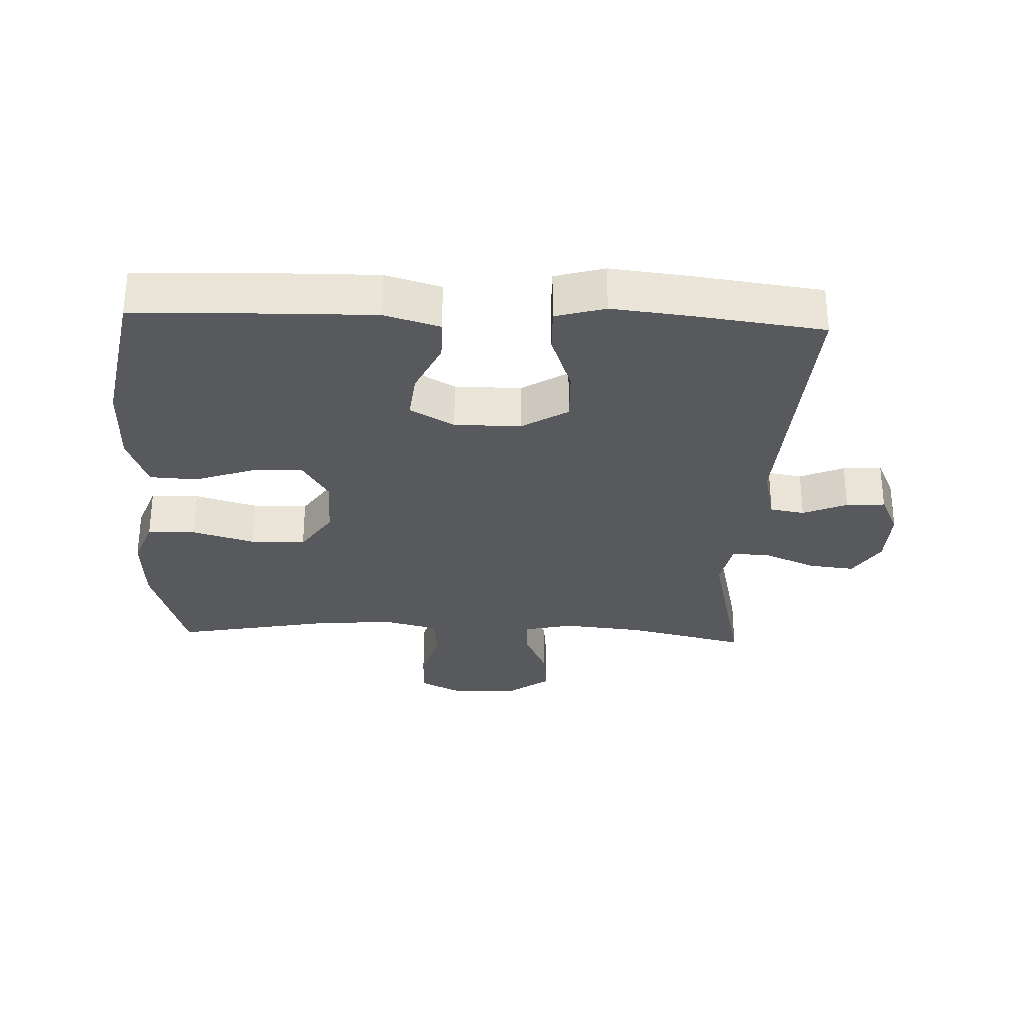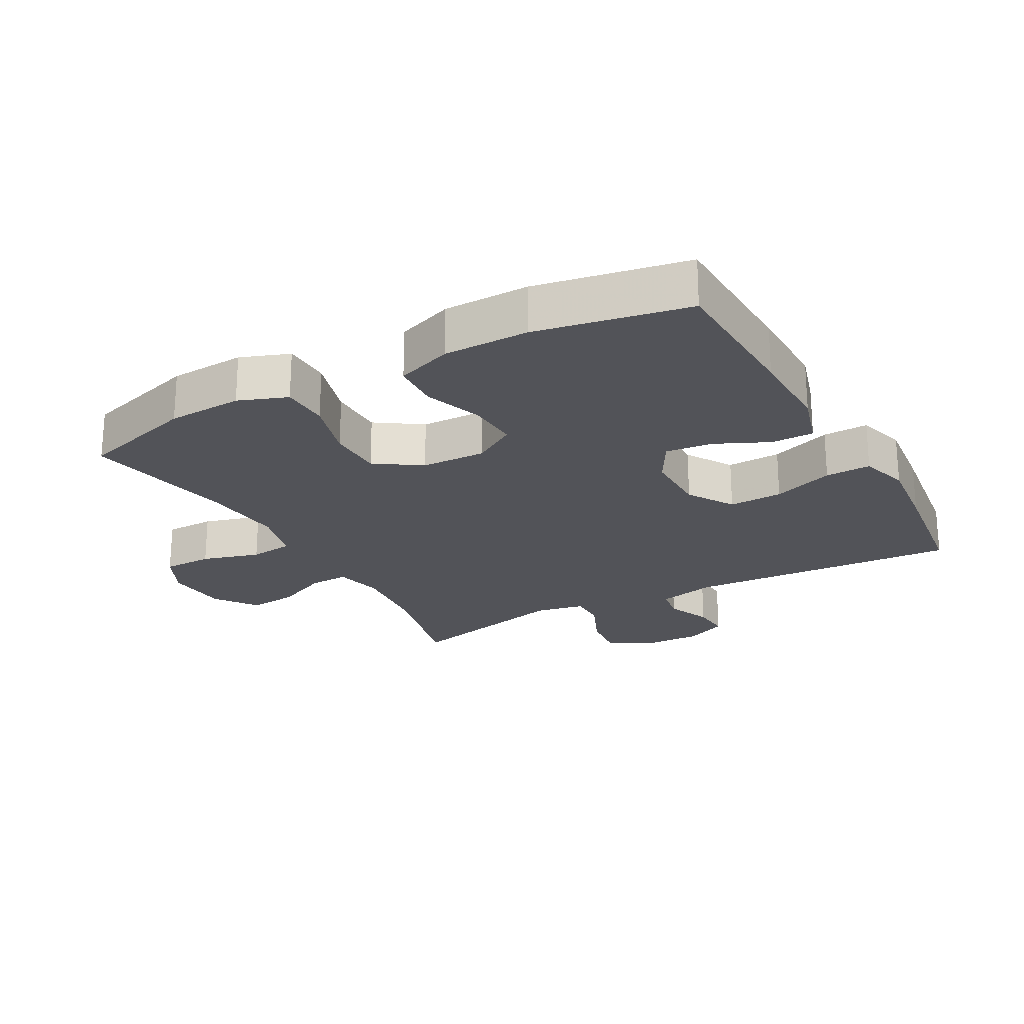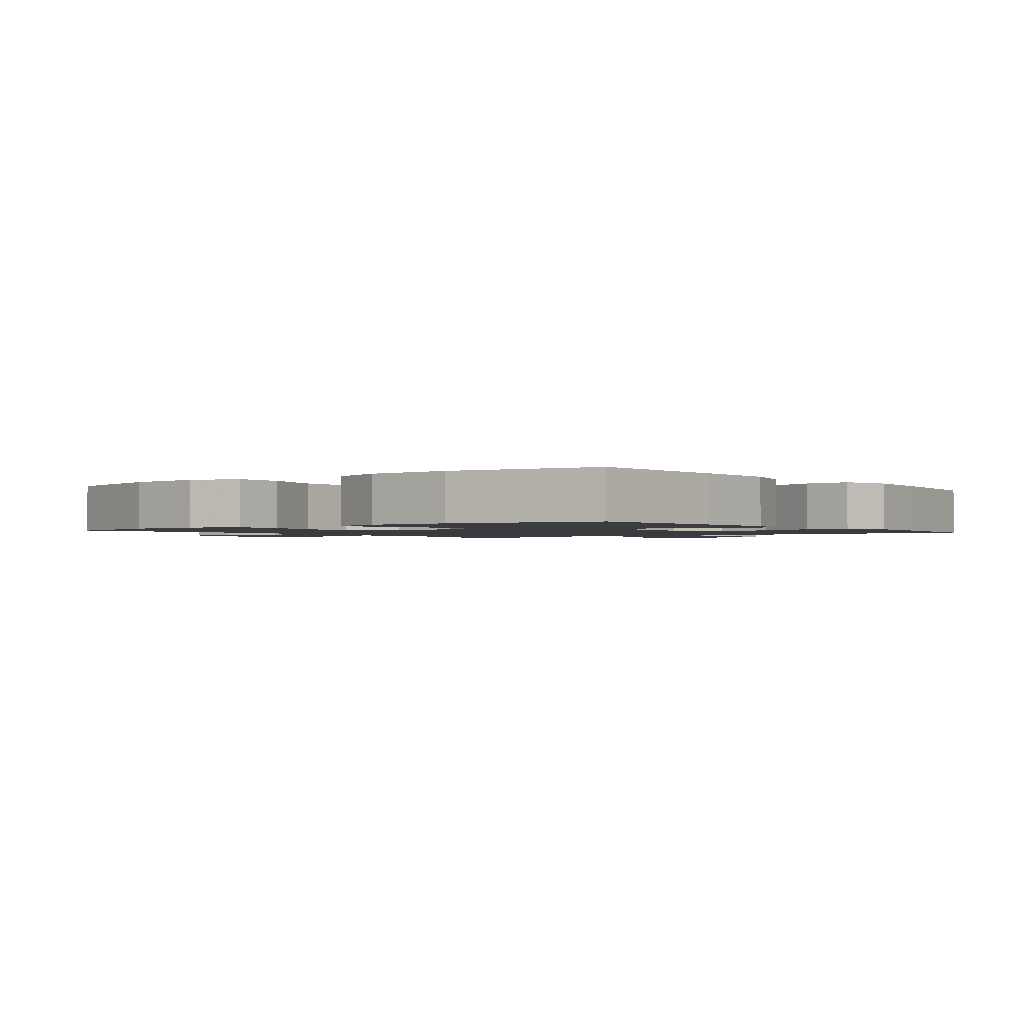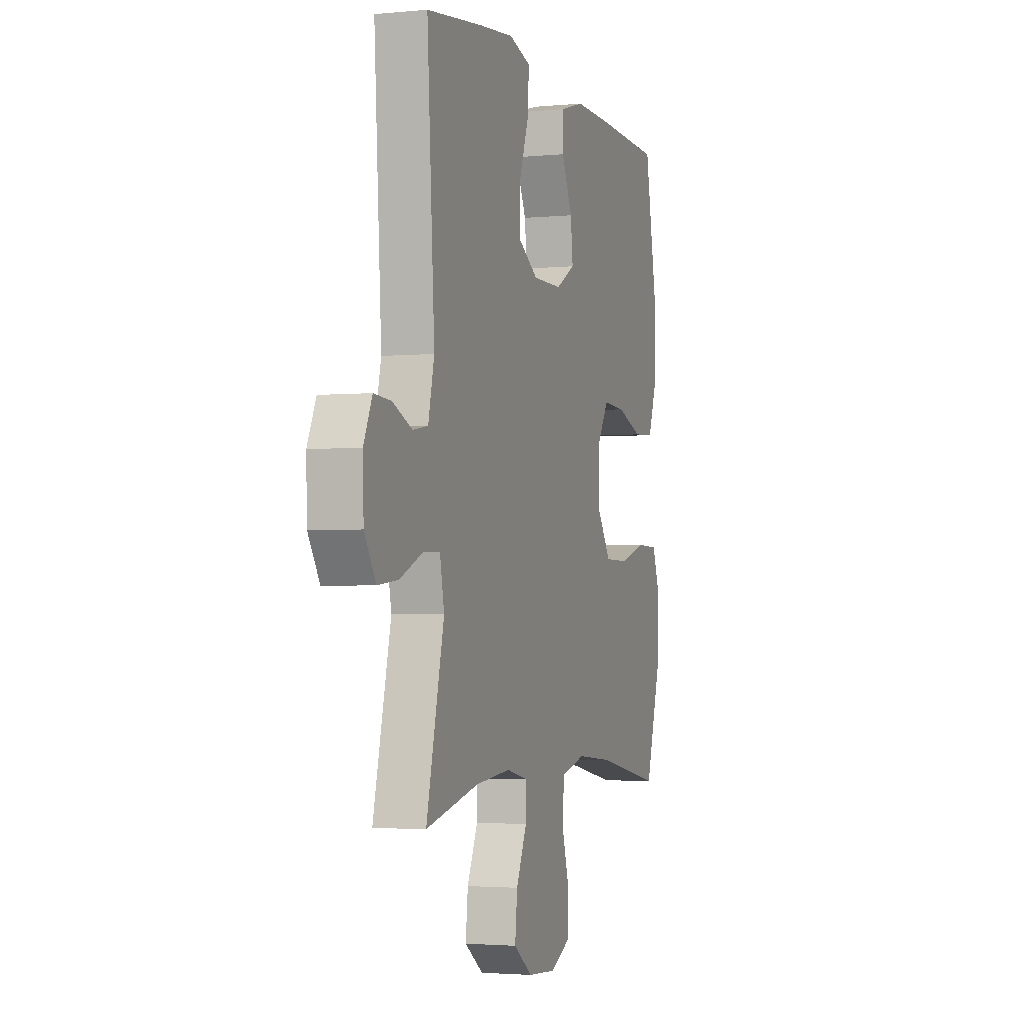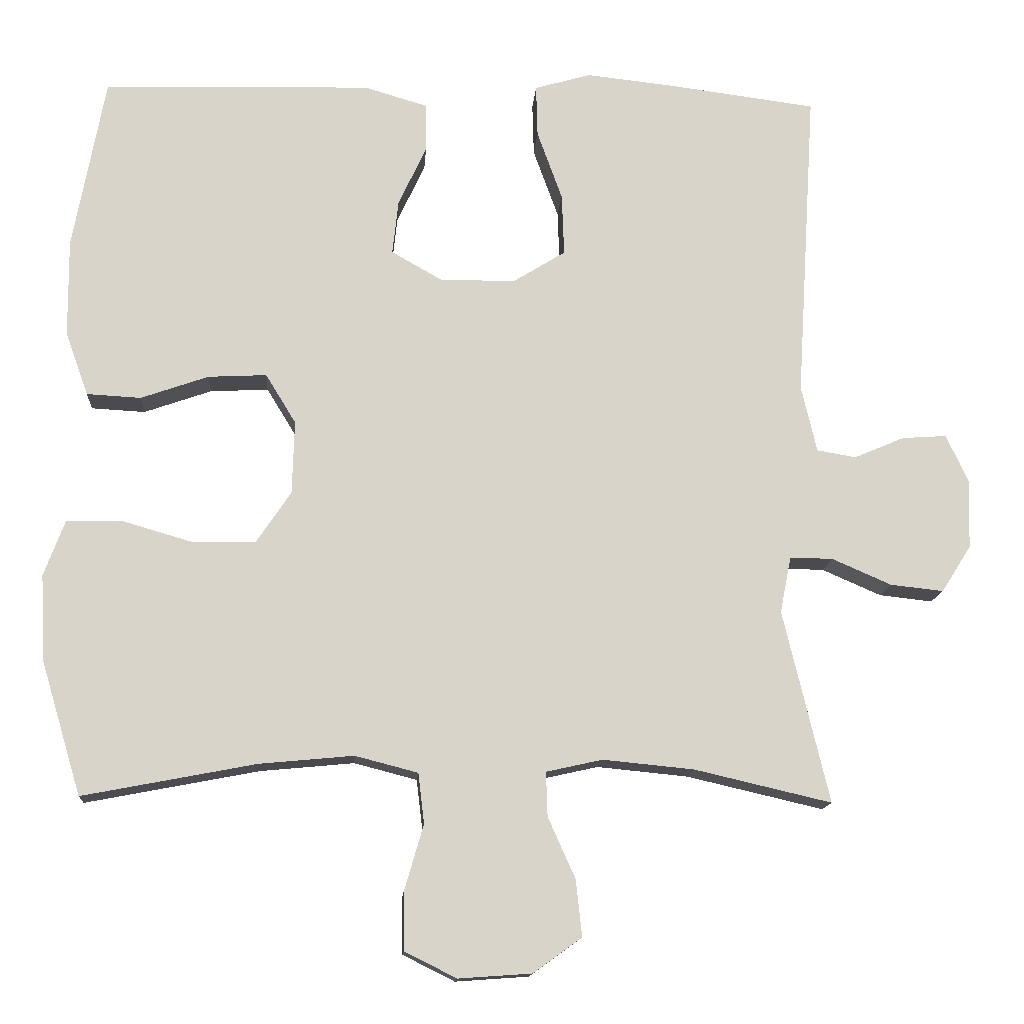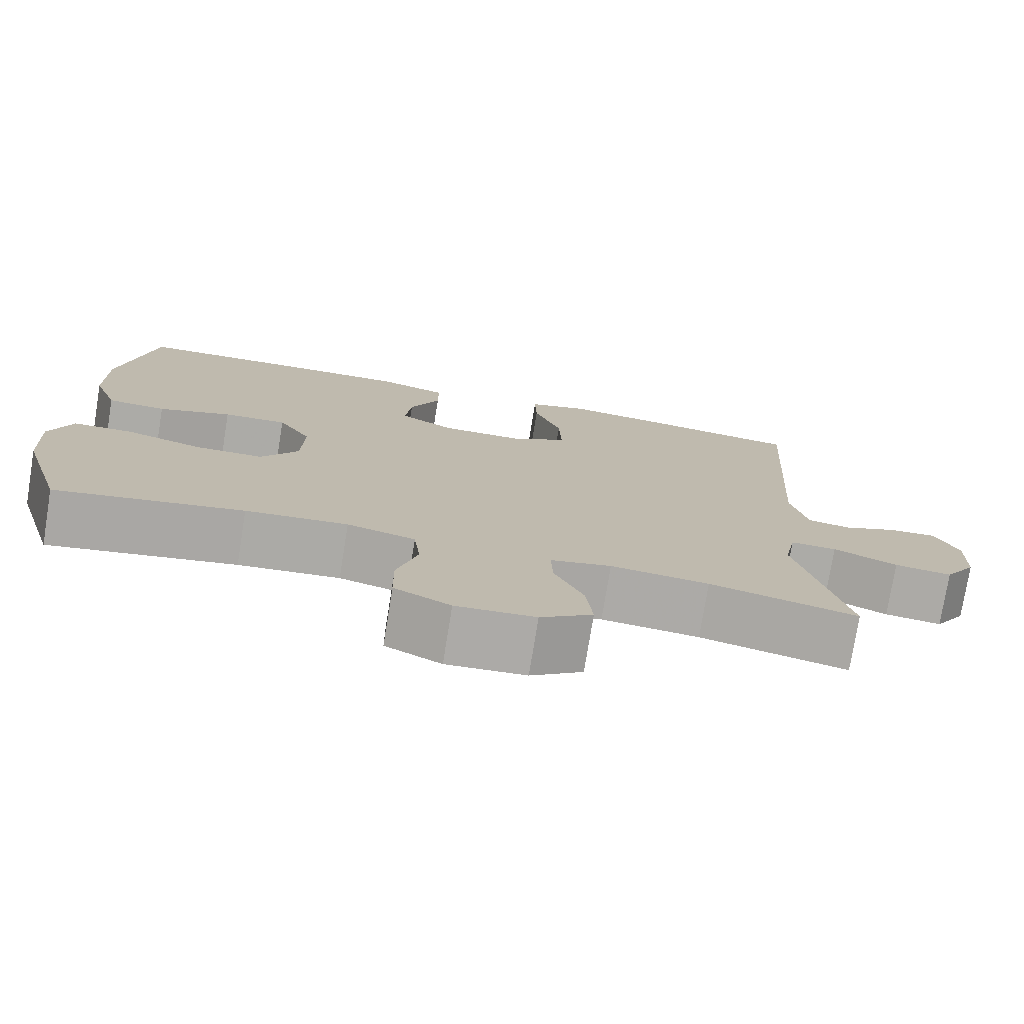
<metadata>
{"format":"obj","ext":"obj","renderer":"f3d","projection":"perspective","resolution":1024,"background":"white","views":[{"elev":-30.0,"azim":-2.4,"up":"+Y"},{"elev":-22.6,"azim":-61.1,"up":"+Y"},{"elev":-1.6,"azim":-52.2,"up":"+Y"},{"elev":-2.6,"azim":108.7,"up":"+Z"},{"elev":-13.8,"azim":-3.9,"up":"+Z"},{"elev":-76.3,"azim":-9.2,"up":"+Z"}]}
</metadata>
<code>
v 0.5 0.07 0.5
v 0.474 0.07 0.079
v 0.495 0.07 -0.011
v 0.548 0.07 -0.02
v 0.616 0.07 0.009
v 0.676 0.07 0.013
v 0.706 0.07 -0.052
v 0.703 0.07 -0.145
v 0.663 0.07 -0.208
v 0.591 0.07 -0.2
v 0.511 0.07 -0.165
v 0.453 0.07 -0.164
v 0.438 0.07 -0.24
v 0.5 0.07 -0.5
v 0.315 0.07 -0.457
v 0.192 0.07 -0.445
v 0.116 0.07 -0.462
v 0.118 0.07 -0.522
v 0.155 0.07 -0.604
v 0.163 0.07 -0.68
v 0.098 0.07 -0.727
v -0.001 0.07 -0.734
v -0.071 0.07 -0.699
v -0.072 0.07 -0.622
v -0.046 0.07 -0.533
v -0.054 0.07 -0.465
v -0.139 0.07 -0.443
v -0.266 0.07 -0.455
v -0.5 0.07 -0.5
v -0.554 0.07 -0.32
v -0.56 0.07 -0.204
v -0.532 0.07 -0.129
v -0.458 0.07 -0.127
v -0.362 0.07 -0.155
v -0.277 0.07 -0.154
v -0.23 0.07 -0.084
v -0.227 0.07 0.015
v -0.268 0.07 0.082
v -0.347 0.07 0.078
v -0.438 0.07 0.046
v -0.511 0.07 0.05
v -0.542 0.07 0.136
v -0.543 0.07 0.267
v -0.5 0.07 0.5
v -0.271 0.07 0.508
v -0.136 0.07 0.51
v -0.051 0.07 0.485
v -0.051 0.07 0.42
v -0.089 0.07 0.338
v -0.097 0.07 0.265
v -0.029 0.07 0.226
v 0.073 0.07 0.226
v 0.144 0.07 0.27
v 0.141 0.07 0.353
v 0.107 0.07 0.447
v 0.105 0.07 0.517
v 0.181 0.07 0.539
v 0.301 0.07 0.526
v 0.5 0 0.5
v 0.474 0 0.079
v 0.495 0 -0.011
v 0.548 0 -0.02
v 0.616 0 0.009
v 0.676 0 0.013
v 0.706 0 -0.052
v 0.703 0 -0.145
v 0.663 0 -0.208
v 0.591 0 -0.2
v 0.511 0 -0.165
v 0.453 0 -0.164
v 0.438 0 -0.24
v 0.5 0 -0.5
v 0.315 0 -0.457
v 0.192 0 -0.445
v 0.116 0 -0.462
v 0.118 0 -0.522
v 0.155 0 -0.604
v 0.163 0 -0.68
v 0.098 0 -0.727
v -0.001 0 -0.734
v -0.071 0 -0.699
v -0.072 0 -0.622
v -0.046 0 -0.533
v -0.054 0 -0.465
v -0.139 0 -0.443
v -0.266 0 -0.455
v -0.5 0 -0.5
v -0.554 0 -0.32
v -0.56 0 -0.204
v -0.532 0 -0.129
v -0.458 0 -0.127
v -0.362 0 -0.155
v -0.277 0 -0.154
v -0.23 0 -0.084
v -0.227 0 0.015
v -0.268 0 0.082
v -0.347 0 0.078
v -0.438 0 0.046
v -0.511 0 0.05
v -0.542 0 0.136
v -0.543 0 0.267
v -0.5 0 0.5
v -0.271 0 0.508
v -0.136 0 0.51
v -0.051 0 0.485
v -0.051 0 0.42
v -0.089 0 0.338
v -0.097 0 0.265
v -0.029 0 0.226
v 0.073 0 0.226
v 0.144 0 0.27
v 0.141 0 0.353
v 0.107 0 0.447
v 0.105 0 0.517
v 0.181 0 0.539
v 0.301 0 0.526
f 58 1 2
f 57 58 2
f 56 57 2
f 55 56 2
f 54 55 2
f 53 54 2 3
f 52 53 3
f 51 52 3
f 47 48 49
f 46 47 49
f 45 46 49
f 44 45 49
f 43 44 49
f 42 43 49
f 41 42 49
f 40 41 49
f 39 40 49
f 38 39 49 50
f 37 38 50 51
f 32 33 34
f 31 32 34
f 30 31 34
f 29 30 34
f 28 29 34
f 27 28 34 35
f 26 27 35 36
f 23 24 25
f 22 23 25
f 21 22 25
f 20 21 25
f 19 20 25
f 18 19 25
f 17 18 25 26
f 37 51 3
f 36 37 3
f 26 36 3
f 17 26 3
f 16 17 3
f 9 10 11
f 8 9 11
f 7 8 11
f 6 7 11
f 5 6 11
f 4 5 11
f 4 11 12
f 3 4 12
f 15 16 3 12
f 13 14 15
f 12 13 15
f 60 59 116
f 60 116 115
f 60 115 114
f 60 114 113
f 60 113 112
f 61 60 112 111
f 61 111 110
f 61 110 109
f 107 106 105
f 107 105 104
f 107 104 103
f 107 103 102
f 107 102 101
f 107 101 100
f 107 100 99
f 107 99 98
f 107 98 97
f 108 107 97 96
f 109 108 96 95
f 92 91 90
f 92 90 89
f 92 89 88
f 92 88 87
f 92 87 86
f 93 92 86 85
f 94 93 85 84
f 83 82 81
f 83 81 80
f 83 80 79
f 83 79 78
f 83 78 77
f 83 77 76
f 84 83 76 75
f 61 109 95
f 61 95 94
f 61 94 84
f 61 84 75
f 61 75 74
f 69 68 67
f 69 67 66
f 69 66 65
f 69 65 64
f 69 64 63
f 69 63 62
f 70 69 62
f 70 62 61
f 70 61 74 73
f 73 72 71
f 73 71 70
f 1 59 60 2
f 2 60 61 3
f 3 61 62 4
f 4 62 63 5
f 5 63 64 6
f 6 64 65 7
f 7 65 66 8
f 8 66 67 9
f 9 67 68 10
f 10 68 69 11
f 11 69 70 12
f 12 70 71 13
f 13 71 72 14
f 14 72 73 15
f 15 73 74 16
f 16 74 75 17
f 17 75 76 18
f 18 76 77 19
f 19 77 78 20
f 20 78 79 21
f 21 79 80 22
f 22 80 81 23
f 23 81 82 24
f 24 82 83 25
f 25 83 84 26
f 26 84 85 27
f 27 85 86 28
f 28 86 87 29
f 29 87 88 30
f 30 88 89 31
f 31 89 90 32
f 32 90 91 33
f 33 91 92 34
f 34 92 93 35
f 35 93 94 36
f 36 94 95 37
f 37 95 96 38
f 38 96 97 39
f 39 97 98 40
f 40 98 99 41
f 41 99 100 42
f 42 100 101 43
f 43 101 102 44
f 44 102 103 45
f 45 103 104 46
f 46 104 105 47
f 47 105 106 48
f 48 106 107 49
f 49 107 108 50
f 50 108 109 51
f 51 109 110 52
f 52 110 111 53
f 53 111 112 54
f 54 112 113 55
f 55 113 114 56
f 56 114 115 57
f 57 115 116 58
f 58 116 59 1

</code>
